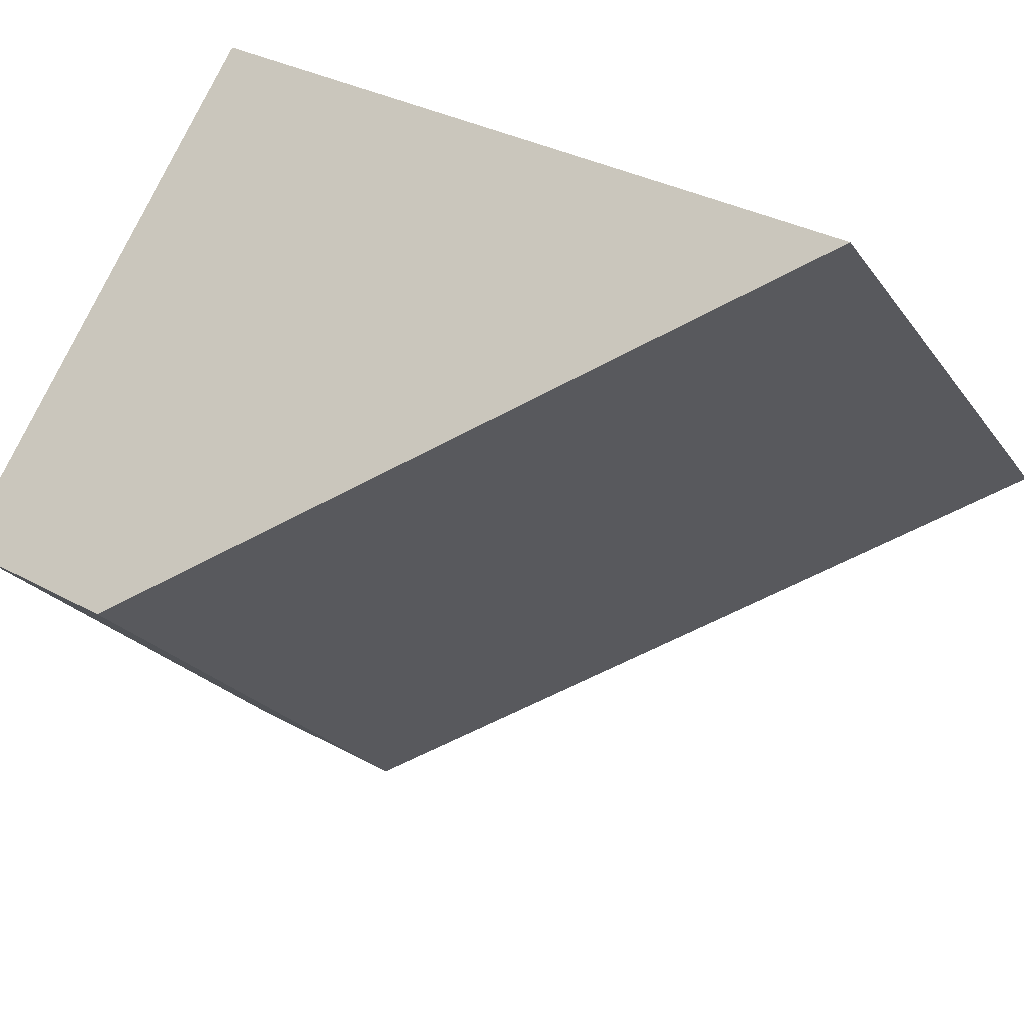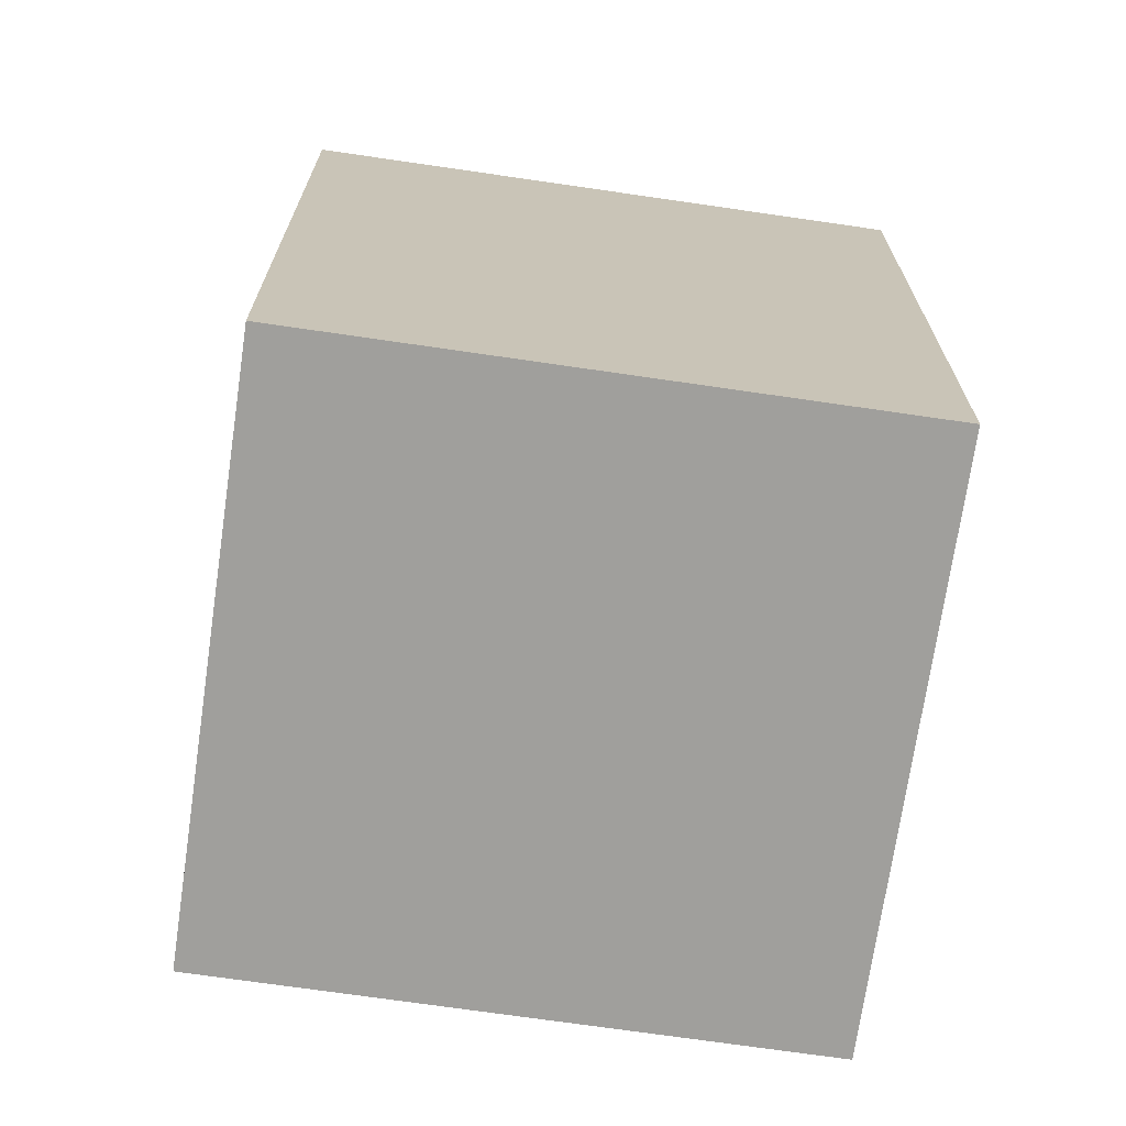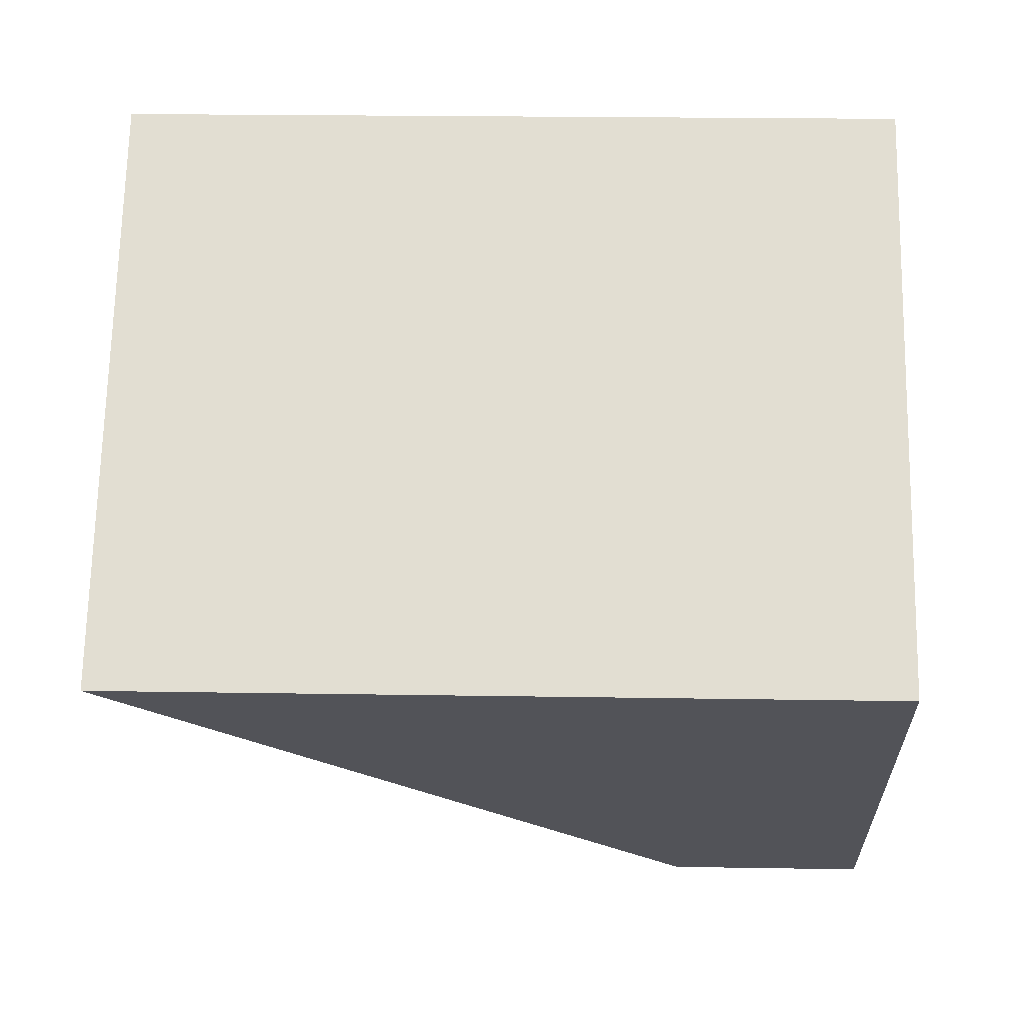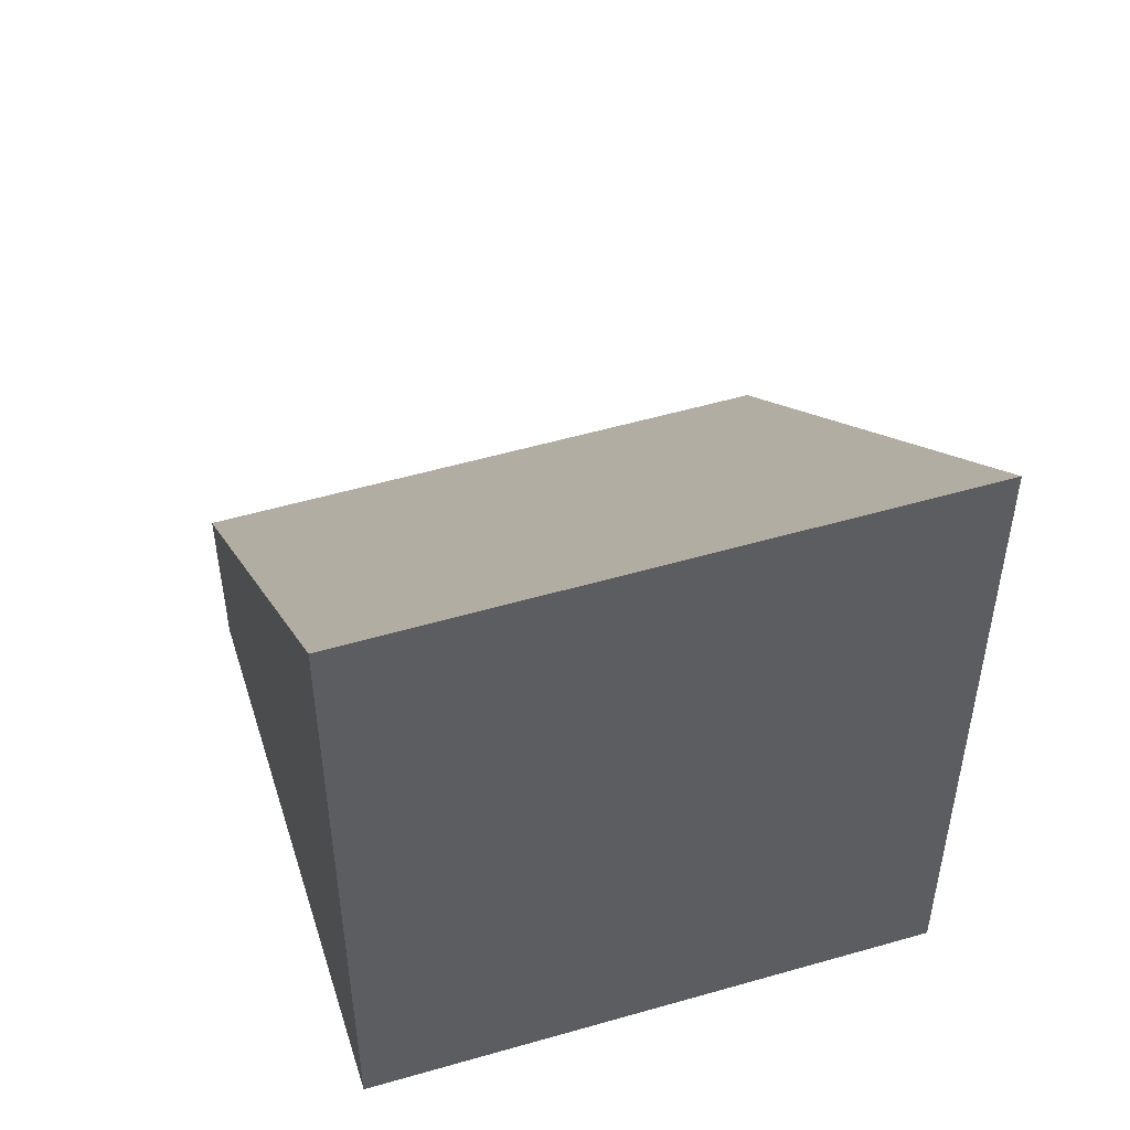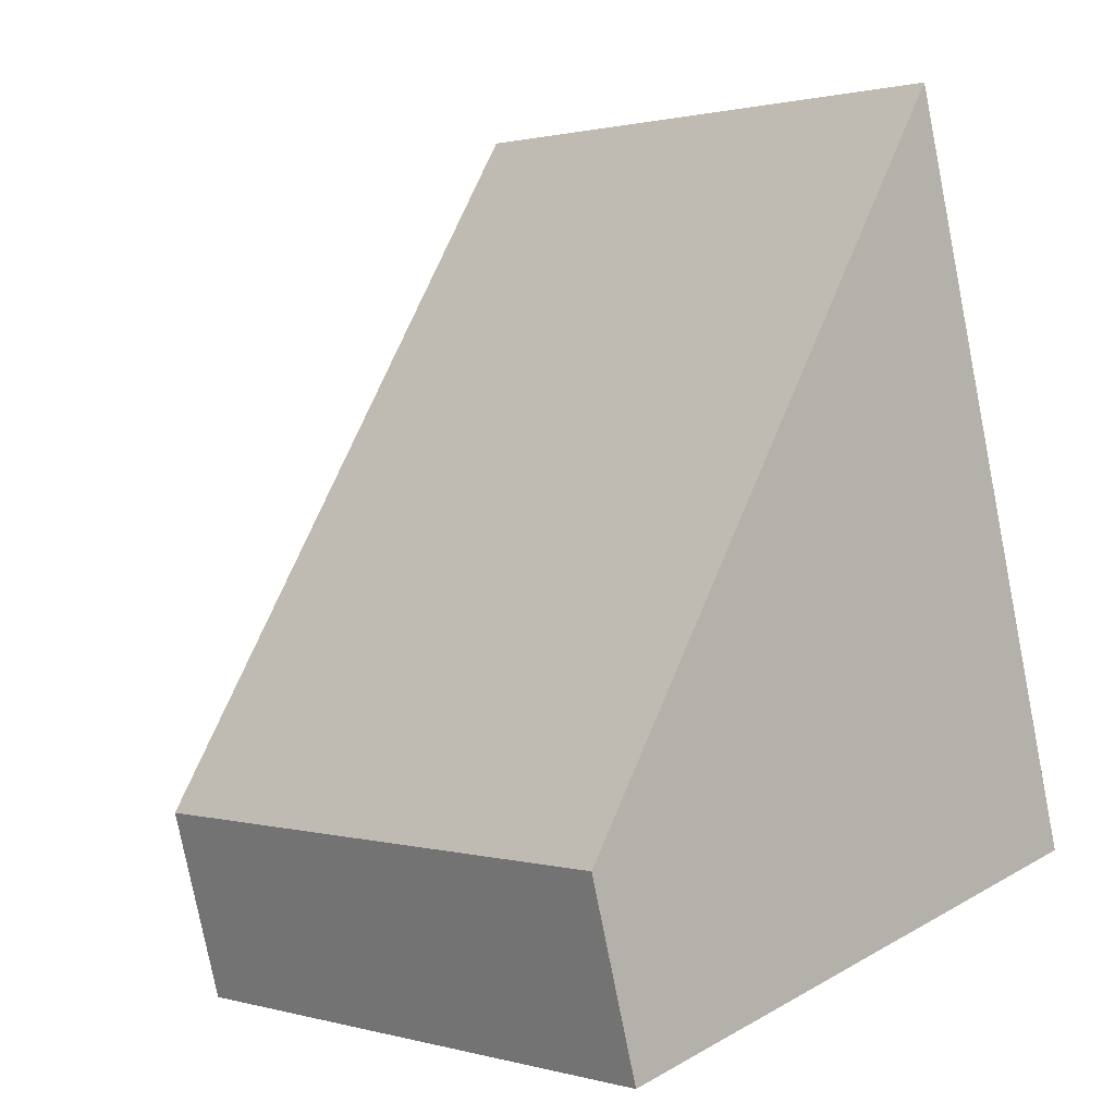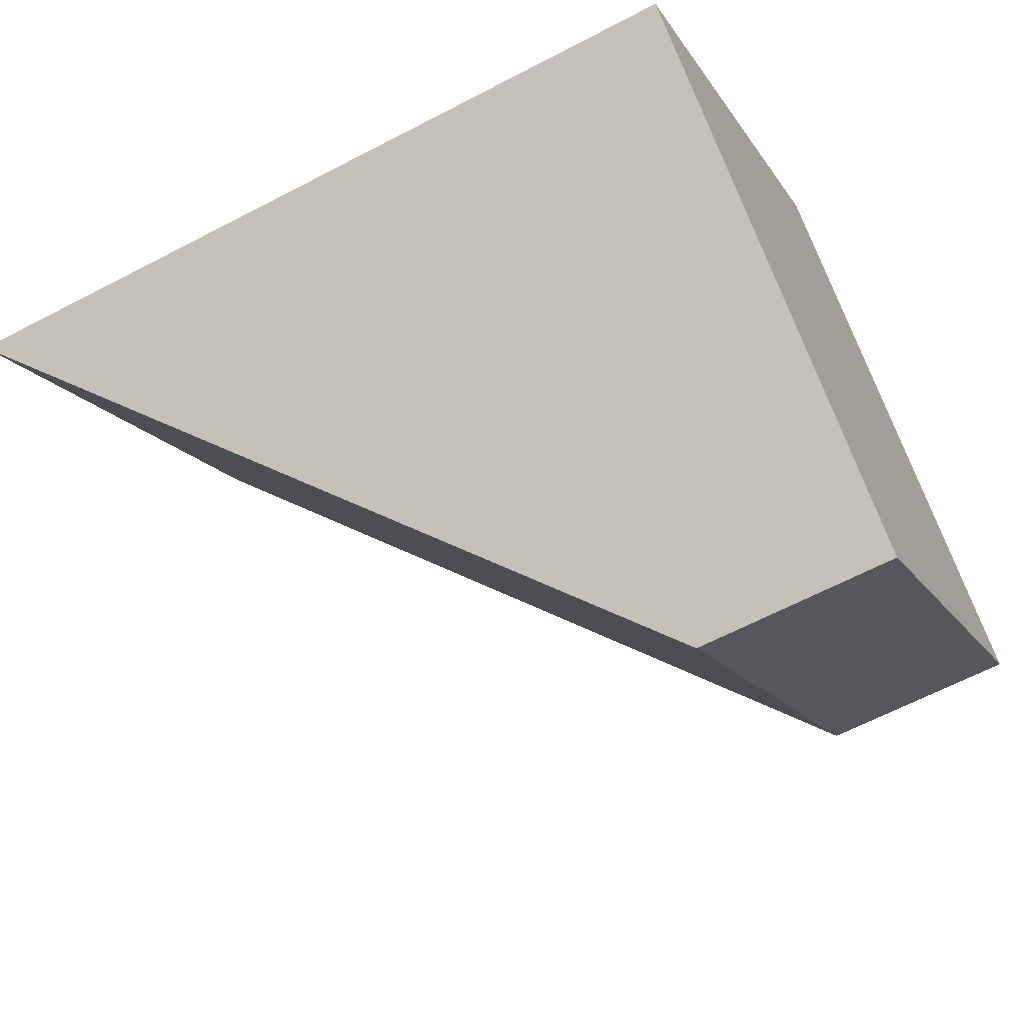
<metadata>
{"format":"obj","ext":"obj","renderer":"f3d","projection":"perspective","resolution":1024,"background":"white","views":[{"elev":31.5,"azim":128.3,"up":"+Z"},{"elev":-71.2,"azim":-54.9,"up":"+Y"},{"elev":20.9,"azim":-88.3,"up":"+Z"},{"elev":53.1,"azim":-63.8,"up":"+Y"},{"elev":-78.5,"azim":-168.8,"up":"+Z"},{"elev":-62.9,"azim":-62.0,"up":"+Z"}]}
</metadata>
<code>
v  3.312 1.511 -3.13
v  3.2 5.841 3.386
v  6.512 1.511 0.255
v  0 5.841 3.577e-16
v  6.512 -1.561e-17 0.255
v  3.312 1.917e-16 -3.13
v  0 0 0
v  3.2 -2.073e-16 3.386
g defaultobject
f 1 2 3
f 2 1 4
f 5 1 3
f 1 5 6
f 1 7 4
f 7 1 6
f 7 2 4
f 2 7 8
f 8 3 2
f 3 8 5
f 5 7 6
f 7 5 8

</code>
